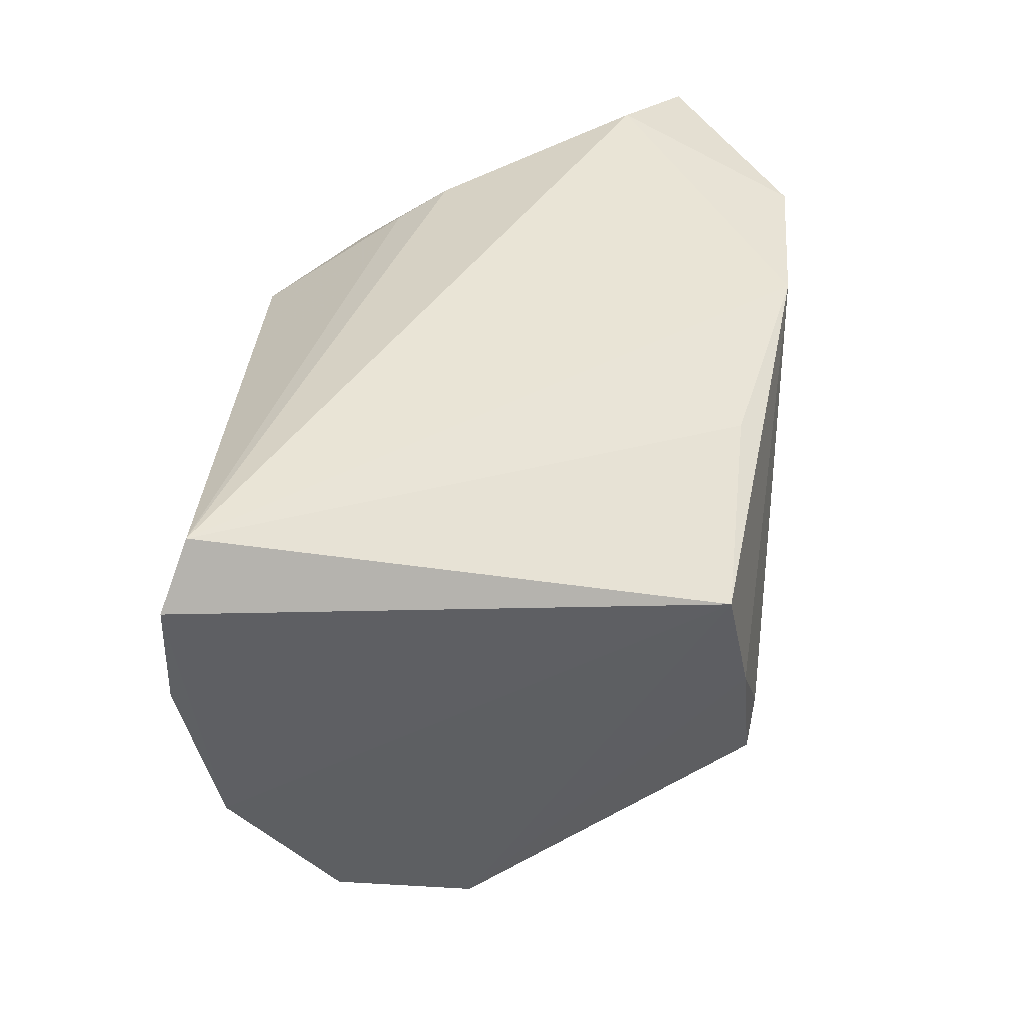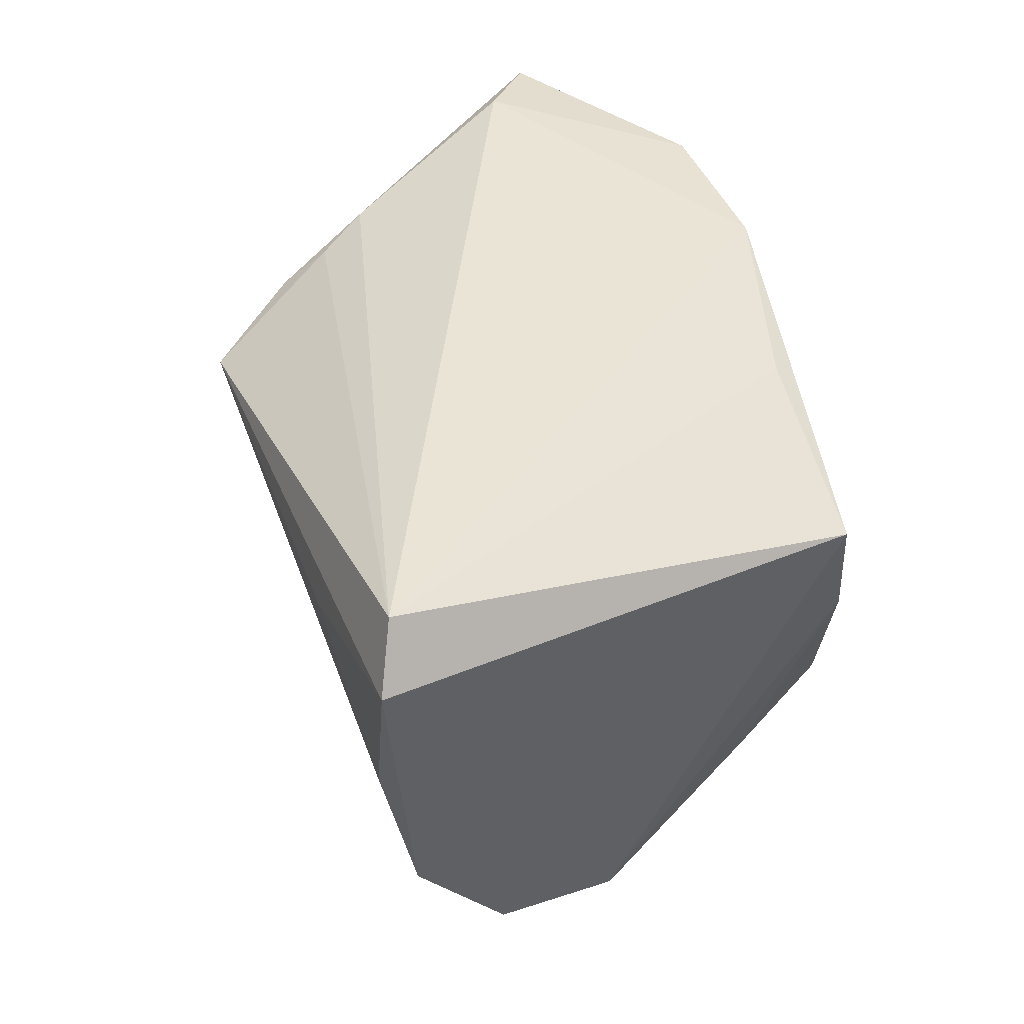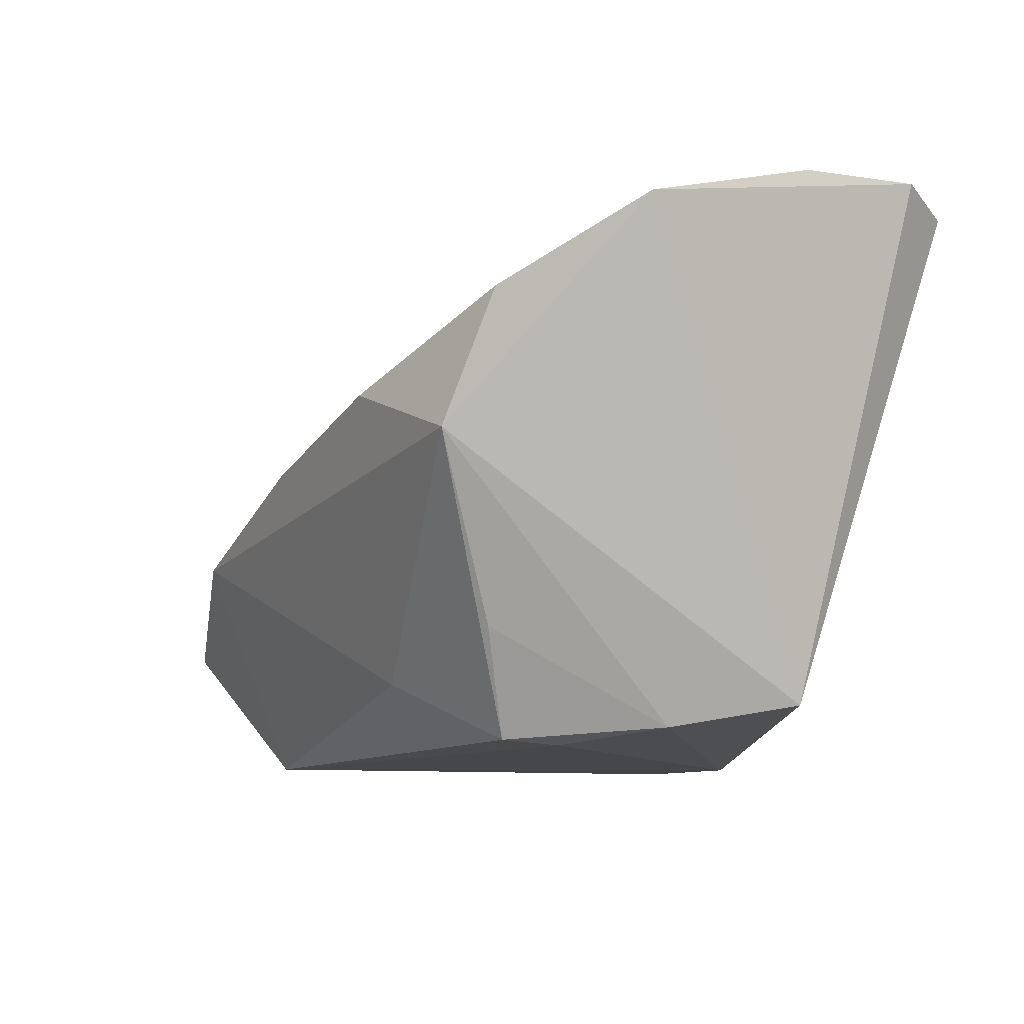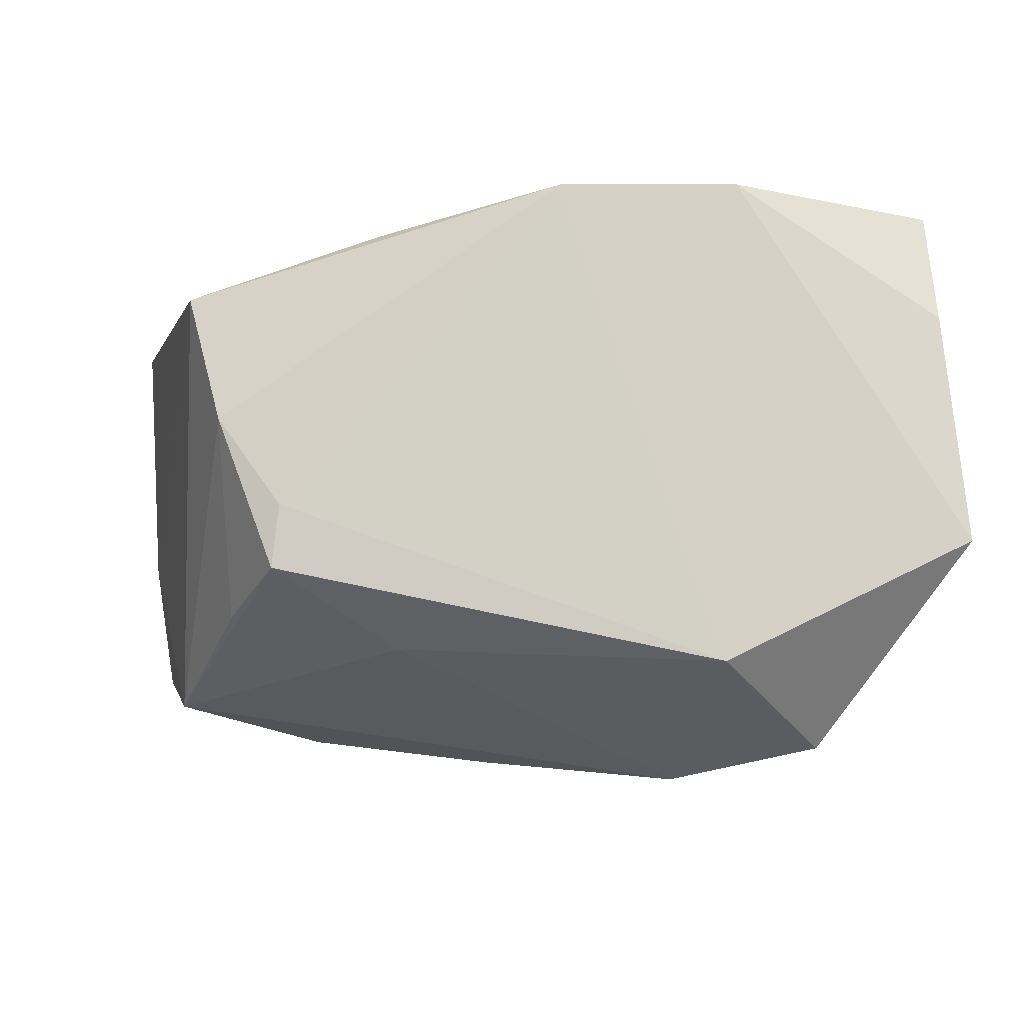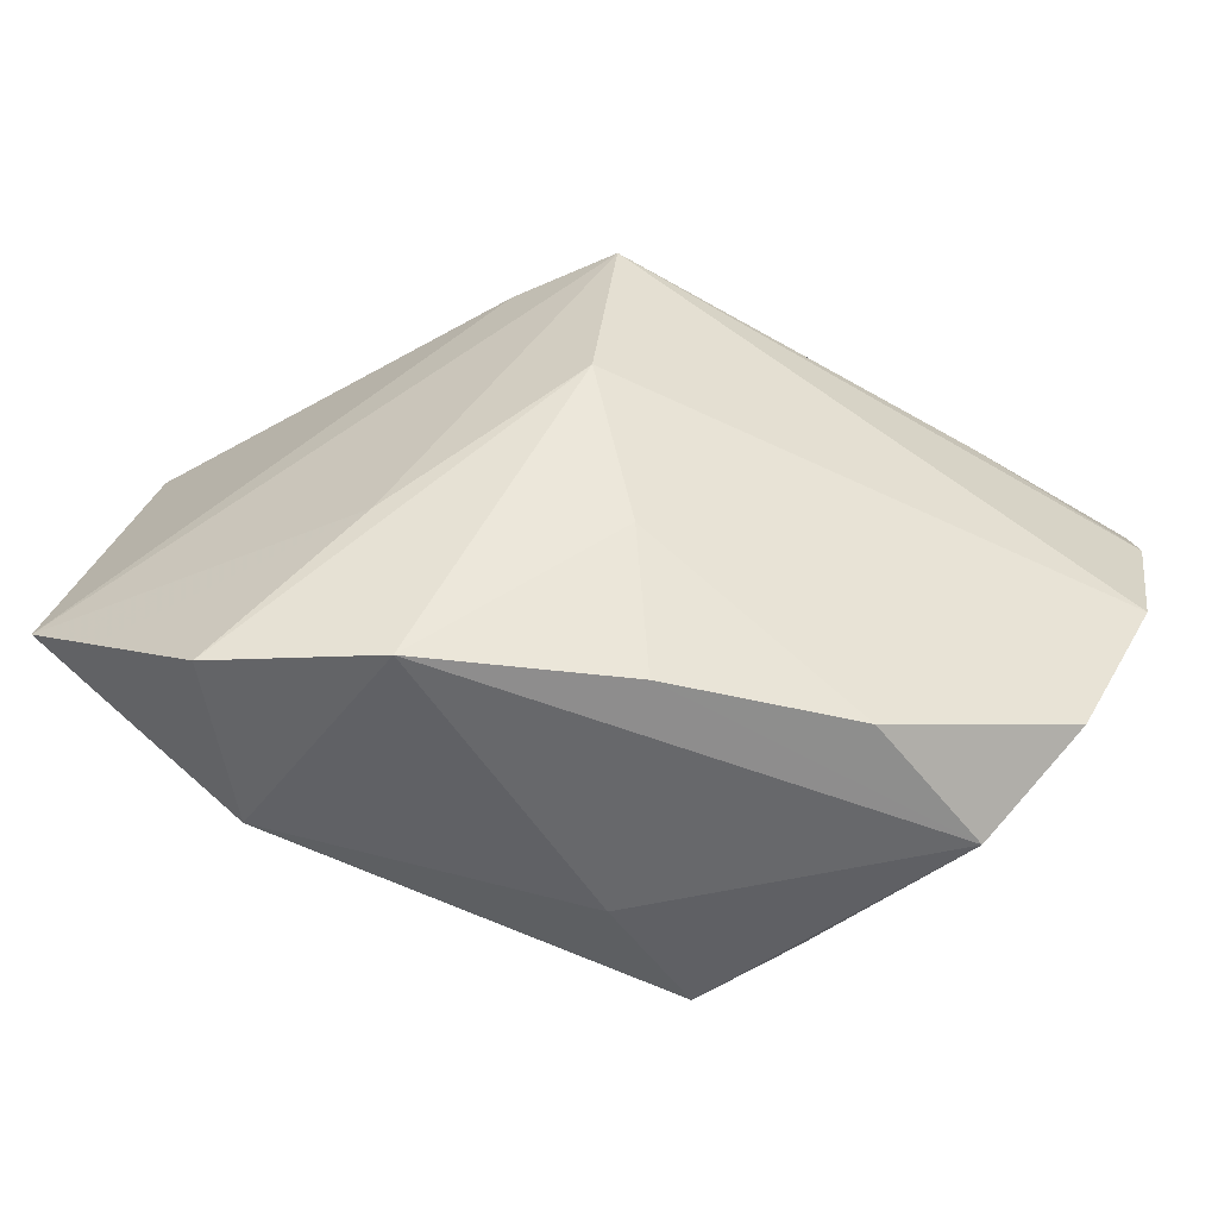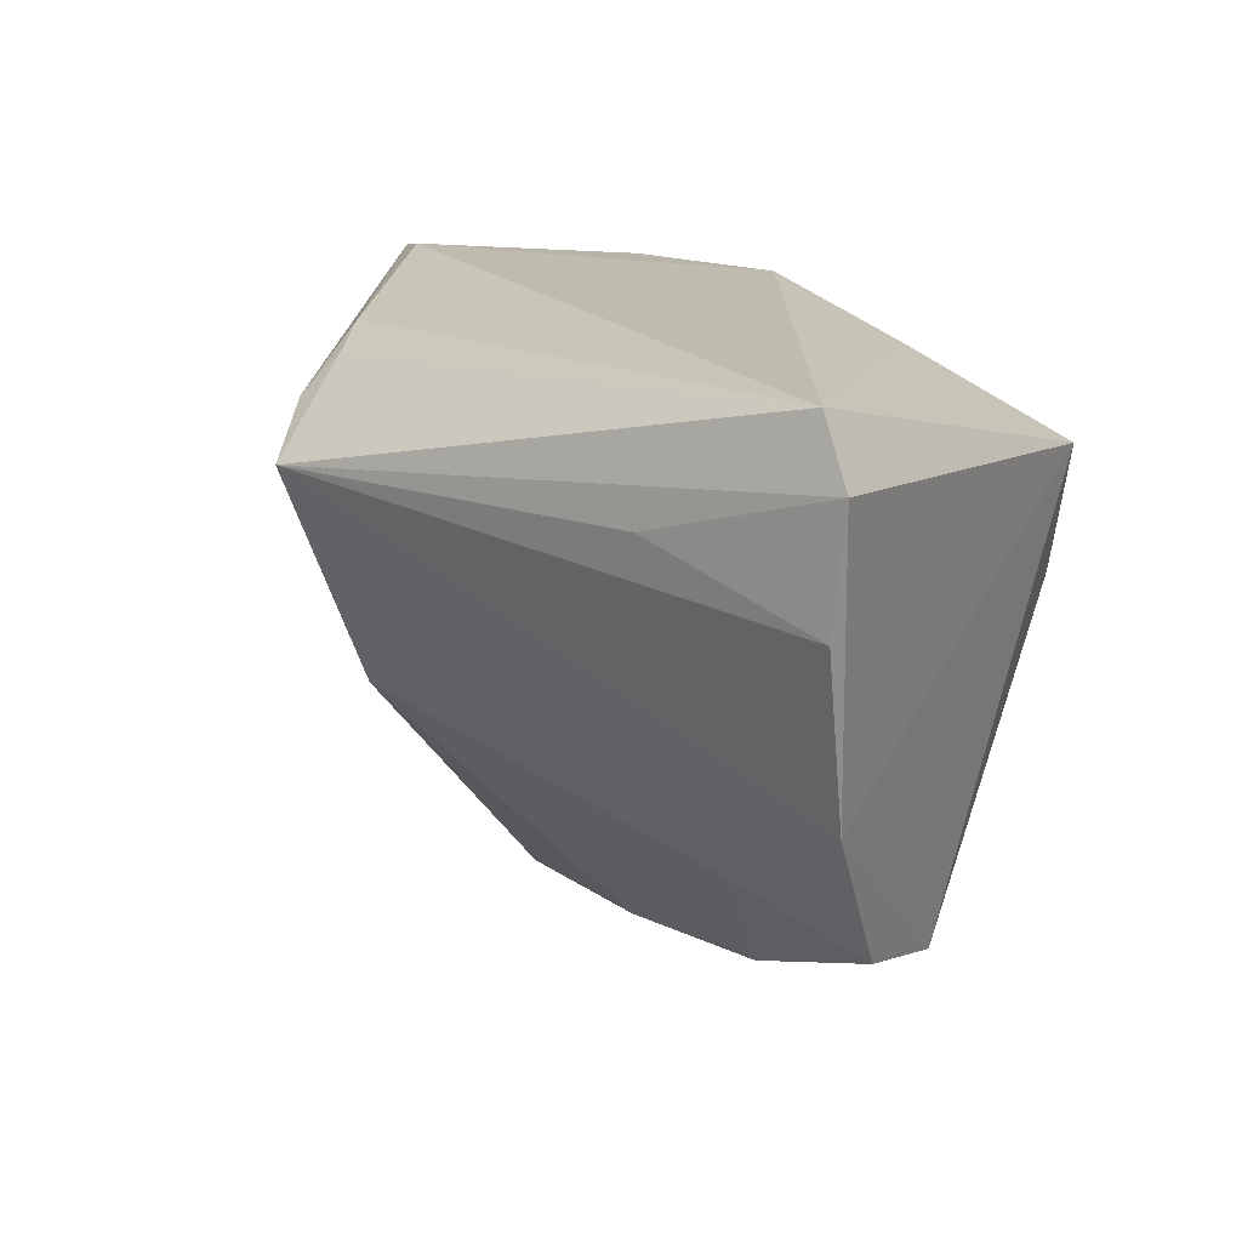
<metadata>
{"format":"obj","ext":"obj","renderer":"f3d","projection":"perspective","resolution":1024,"background":"white","views":[{"elev":40.0,"azim":94.4,"up":"+Y"},{"elev":41.4,"azim":70.7,"up":"+Y"},{"elev":-8.7,"azim":68.2,"up":"+Z"},{"elev":-10.5,"azim":-180.0,"up":"+Y"},{"elev":-77.4,"azim":-29.2,"up":"+Y"},{"elev":16.8,"azim":41.1,"up":"+Y"}]}
</metadata>
<code>
v 0.01041 -0.02539 -0.01983
v -0.04296 0.02812 -0.008489
v -0.02113 -0.03894 -0.003594
v 0.02995 -0.02108 -0.01465
v -0.01662 -0.009612 0.02535
v 0.04613 -0.008701 0.0308
v 0.03447 0.01443 -0.02264
v -0.04624 -0.02285 -0.02048
v 0.0485 0.02186 0.03427
v 0.02787 -0.01914 0.02365
v -0.02551 -0.02768 -0.02851
v -0.03703 -0.03601 -0.01394
v -0.02916 -0.02208 0.00408
v -0.006314 -0.0235 0.01558
v 0.03812 -0.02949 0.005153
v -0.02767 0.02626 -0.02851
v 0.02678 0.01543 0.03501
v 0.03056 -2.12e-05 -0.02517
v -0.05318 -0.01406 -0.02599
v 0.04402 0.02812 0.03194
v -0.02653 0.01818 0.02439
v 0.01316 0.02172 -0.02326
v 0.000908 -0.03634 0.005253
v -0.0293 0.02414 0.01368
v -0.02598 0.02195 0.01926
v 0.04739 0.009488 0.03476
v 0.02335 -0.01012 -0.02702
v 0.02202 -0.03341 0.01125
v -0.007914 0.0263 -0.02851
v 0.04198 -0.02496 0.01978
v 0.02413 -0.01717 -0.02654
v -0.01884 0.0141 0.0347
v -0.05128 0.01256 -0.02188
v -0.05123 0.02654 -0.01503
f 16 11 19
f 29 22 7
f 11 16 29
f 29 27 11
f 11 27 31
f 33 16 19
f 9 7 20
f 20 32 9
f 25 32 20
f 7 22 20
f 22 29 20
f 15 31 4
f 19 11 12
f 12 8 19
f 18 29 7
f 27 29 18
f 18 31 27
f 4 31 18
f 7 15 18
f 18 15 4
f 19 32 21
f 21 32 25
f 17 26 9
f 9 32 17
f 17 32 26
f 2 29 16
f 2 20 29
f 11 31 1
f 31 15 1
f 5 32 13
f 13 12 5
f 8 12 13
f 19 8 13
f 13 32 19
f 23 15 28
f 15 30 28
f 9 26 6
f 6 7 9
f 6 15 7
f 6 30 15
f 6 32 5
f 26 32 6
f 25 20 24
f 20 2 24
f 24 21 25
f 5 12 3
f 3 15 23
f 3 1 15
f 3 12 11
f 11 1 3
f 23 28 14
f 5 3 14
f 14 3 23
f 10 28 30
f 10 6 5
f 30 6 10
f 5 14 10
f 10 14 28
f 21 24 34
f 34 24 2
f 34 33 19
f 19 21 34
f 16 33 34
f 34 2 16

</code>
